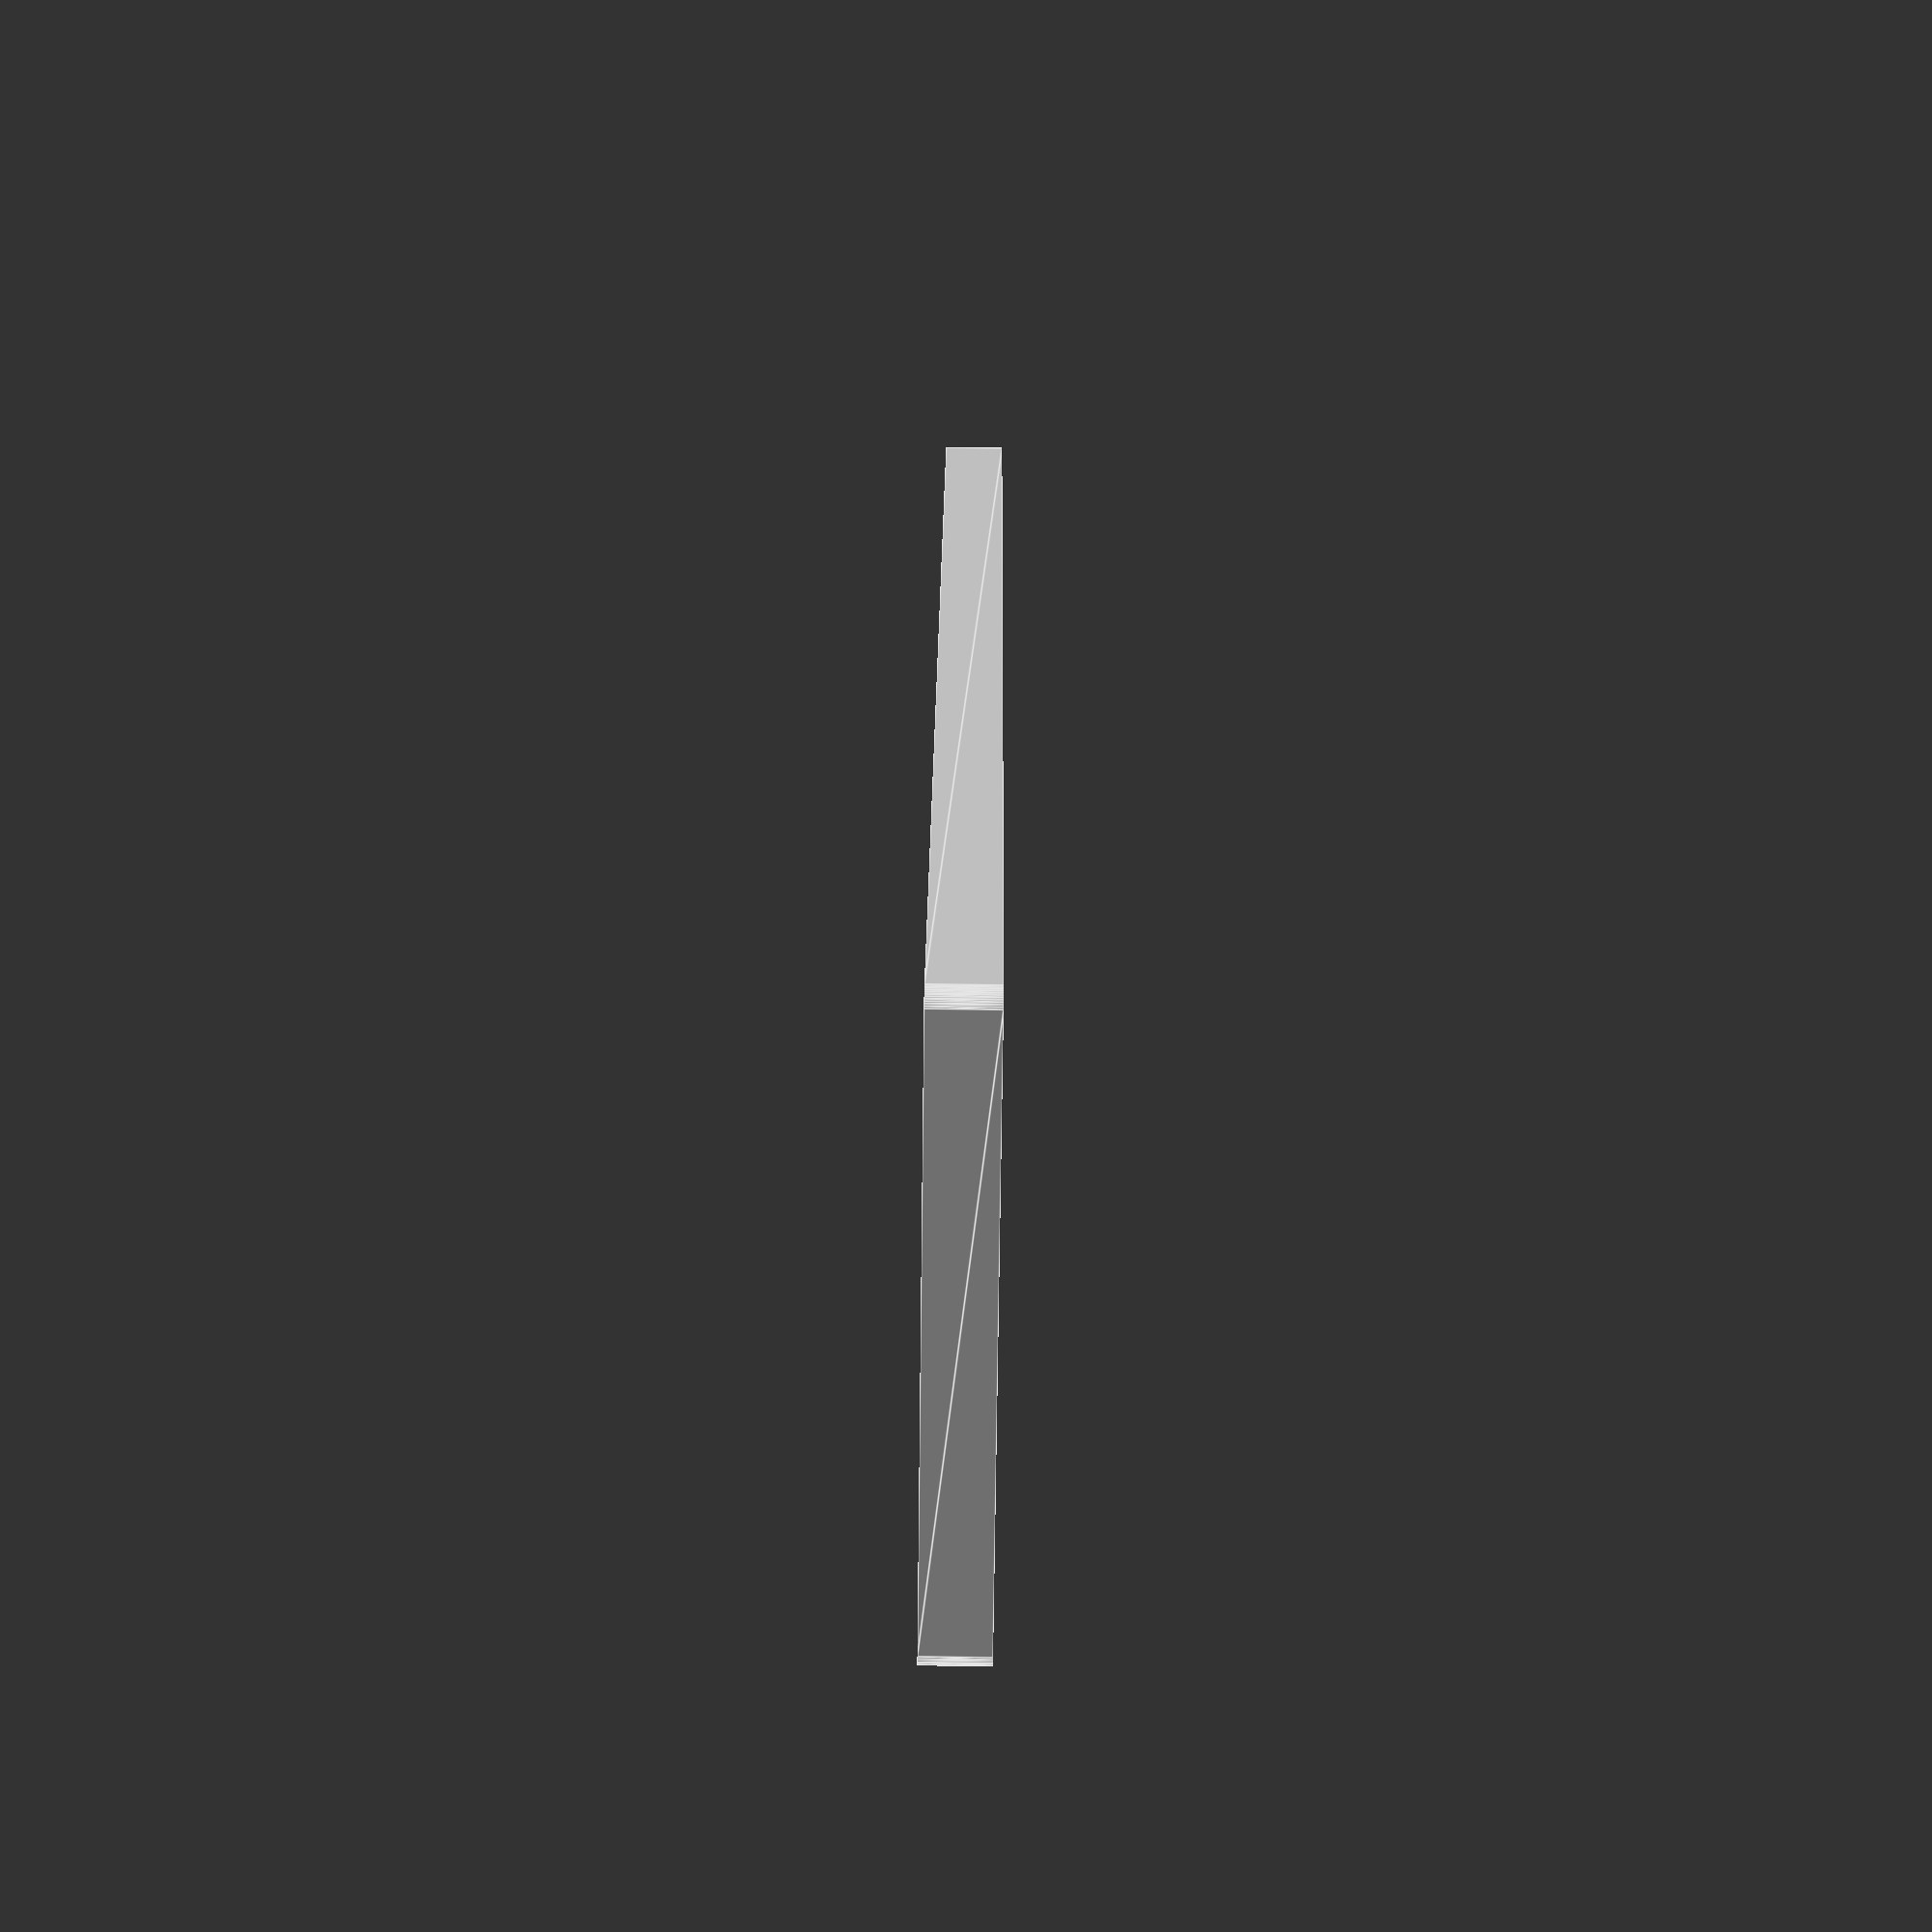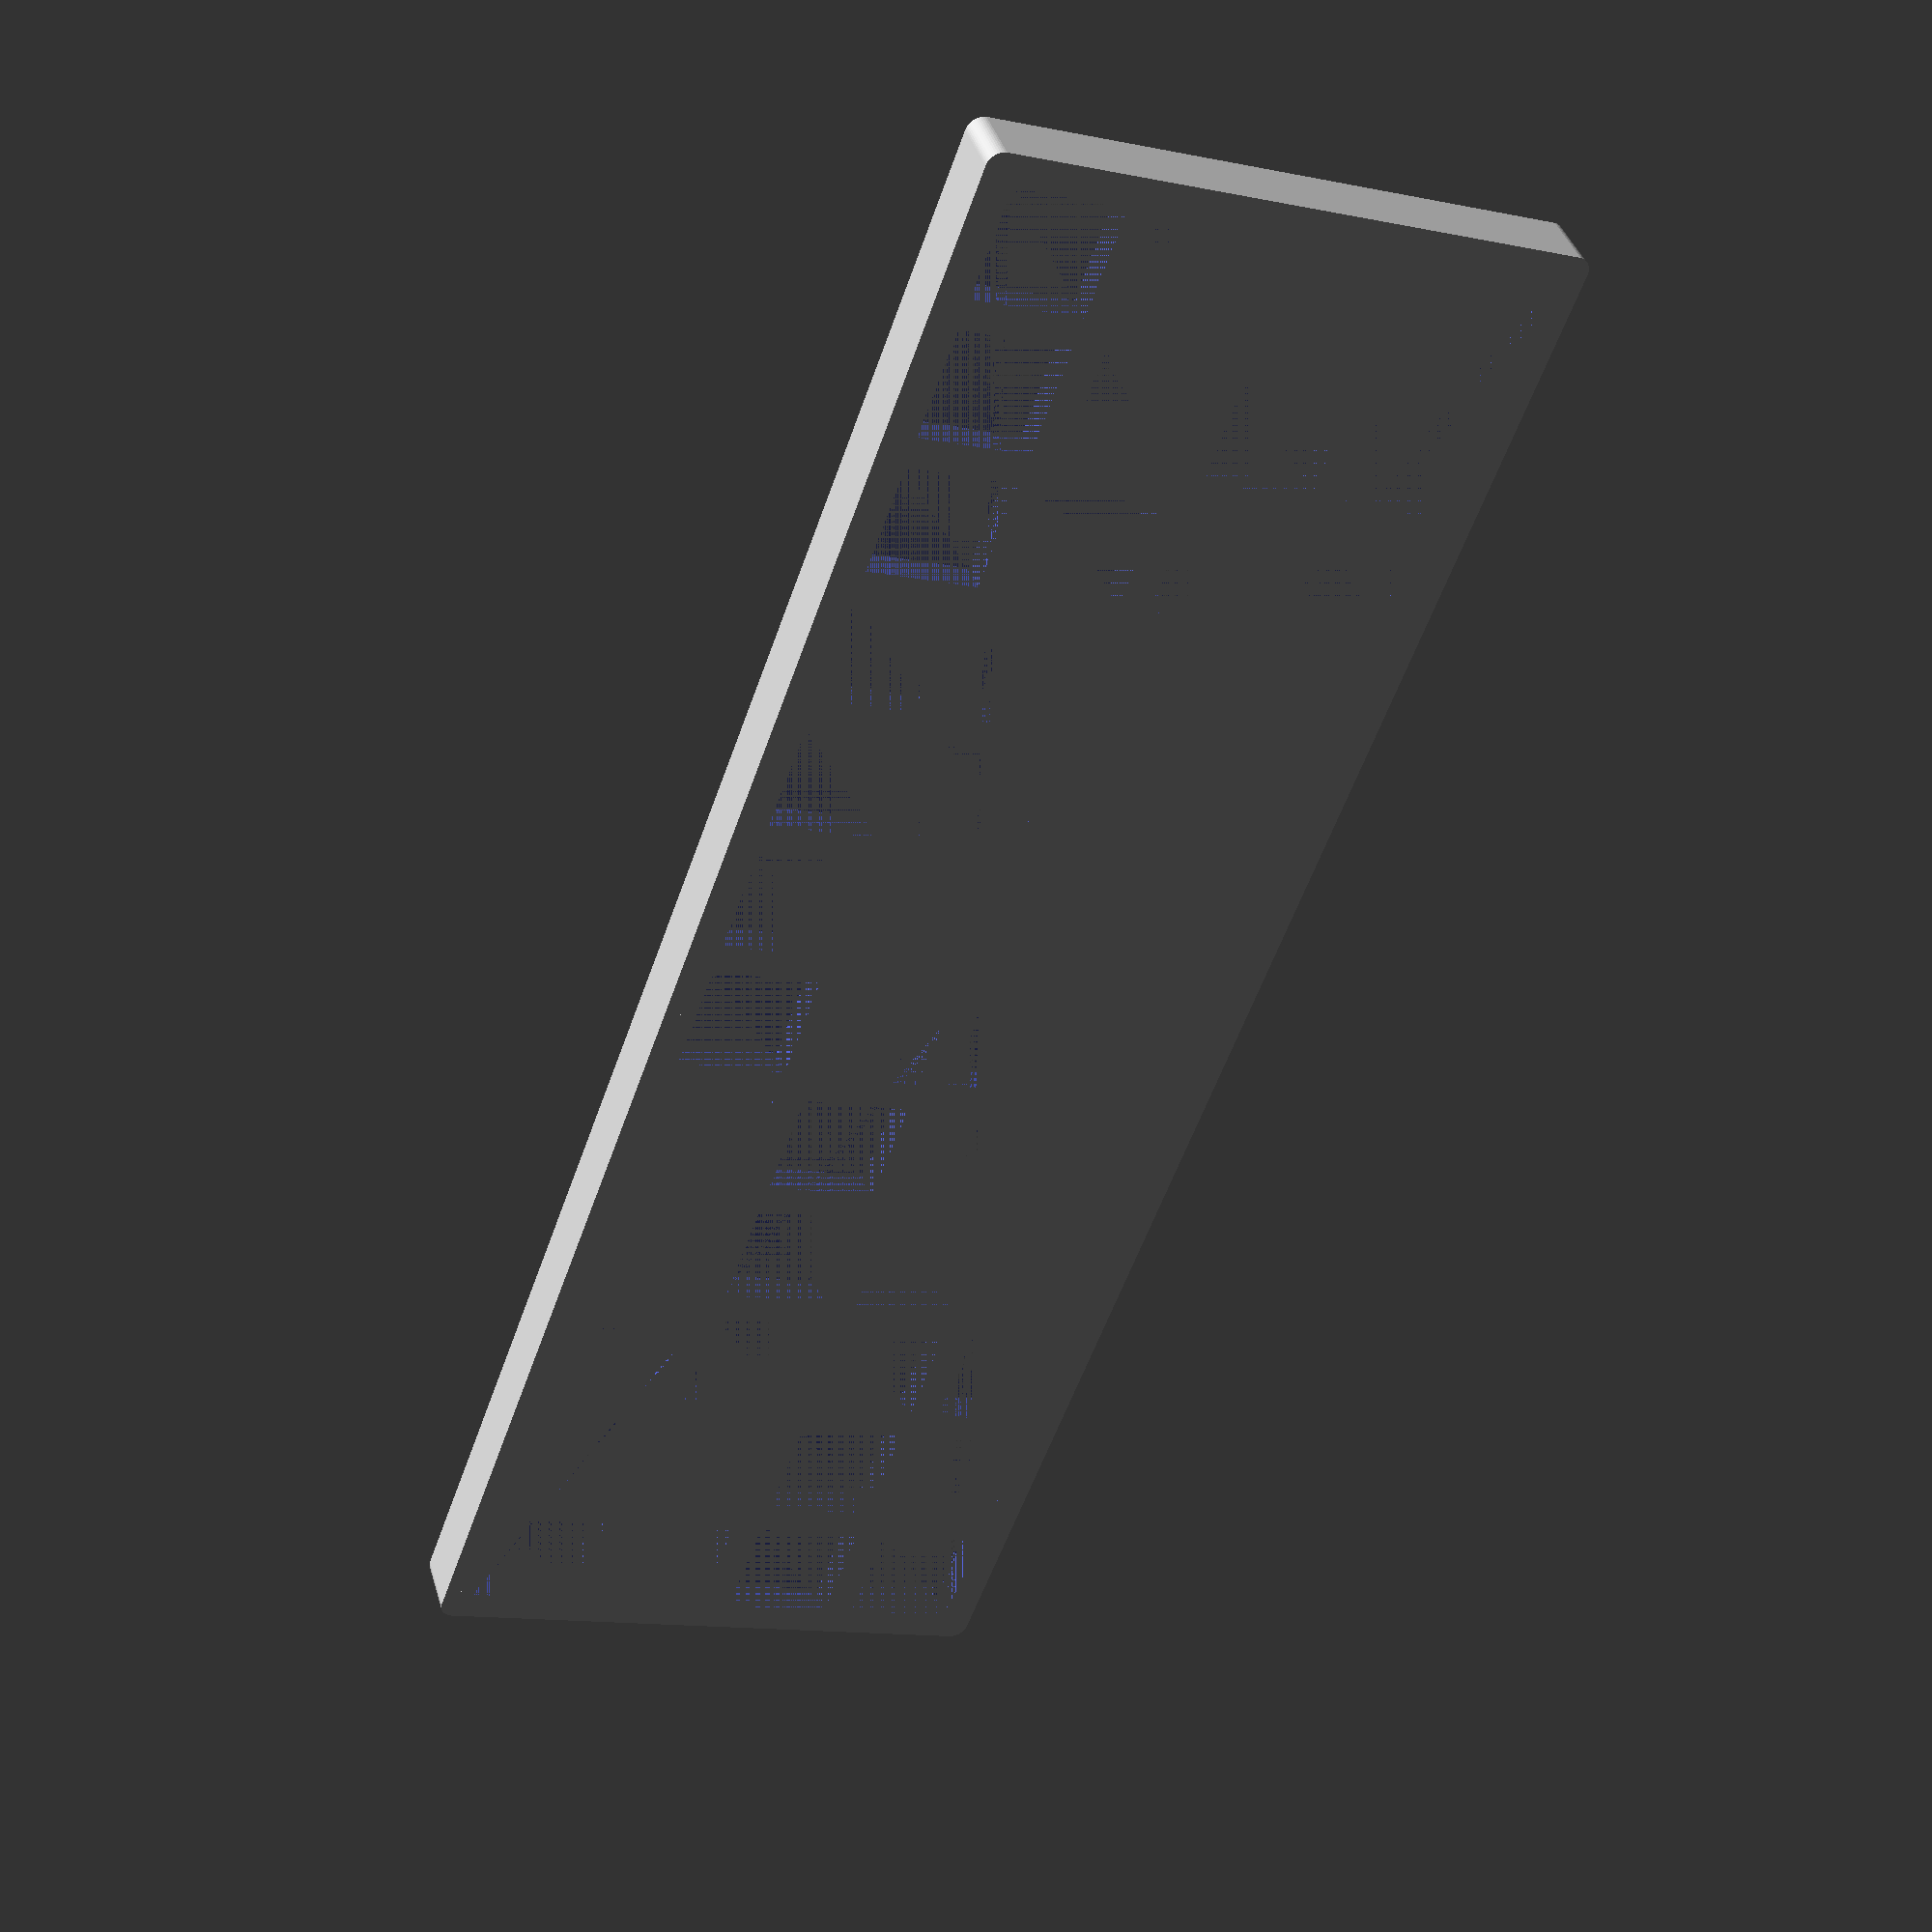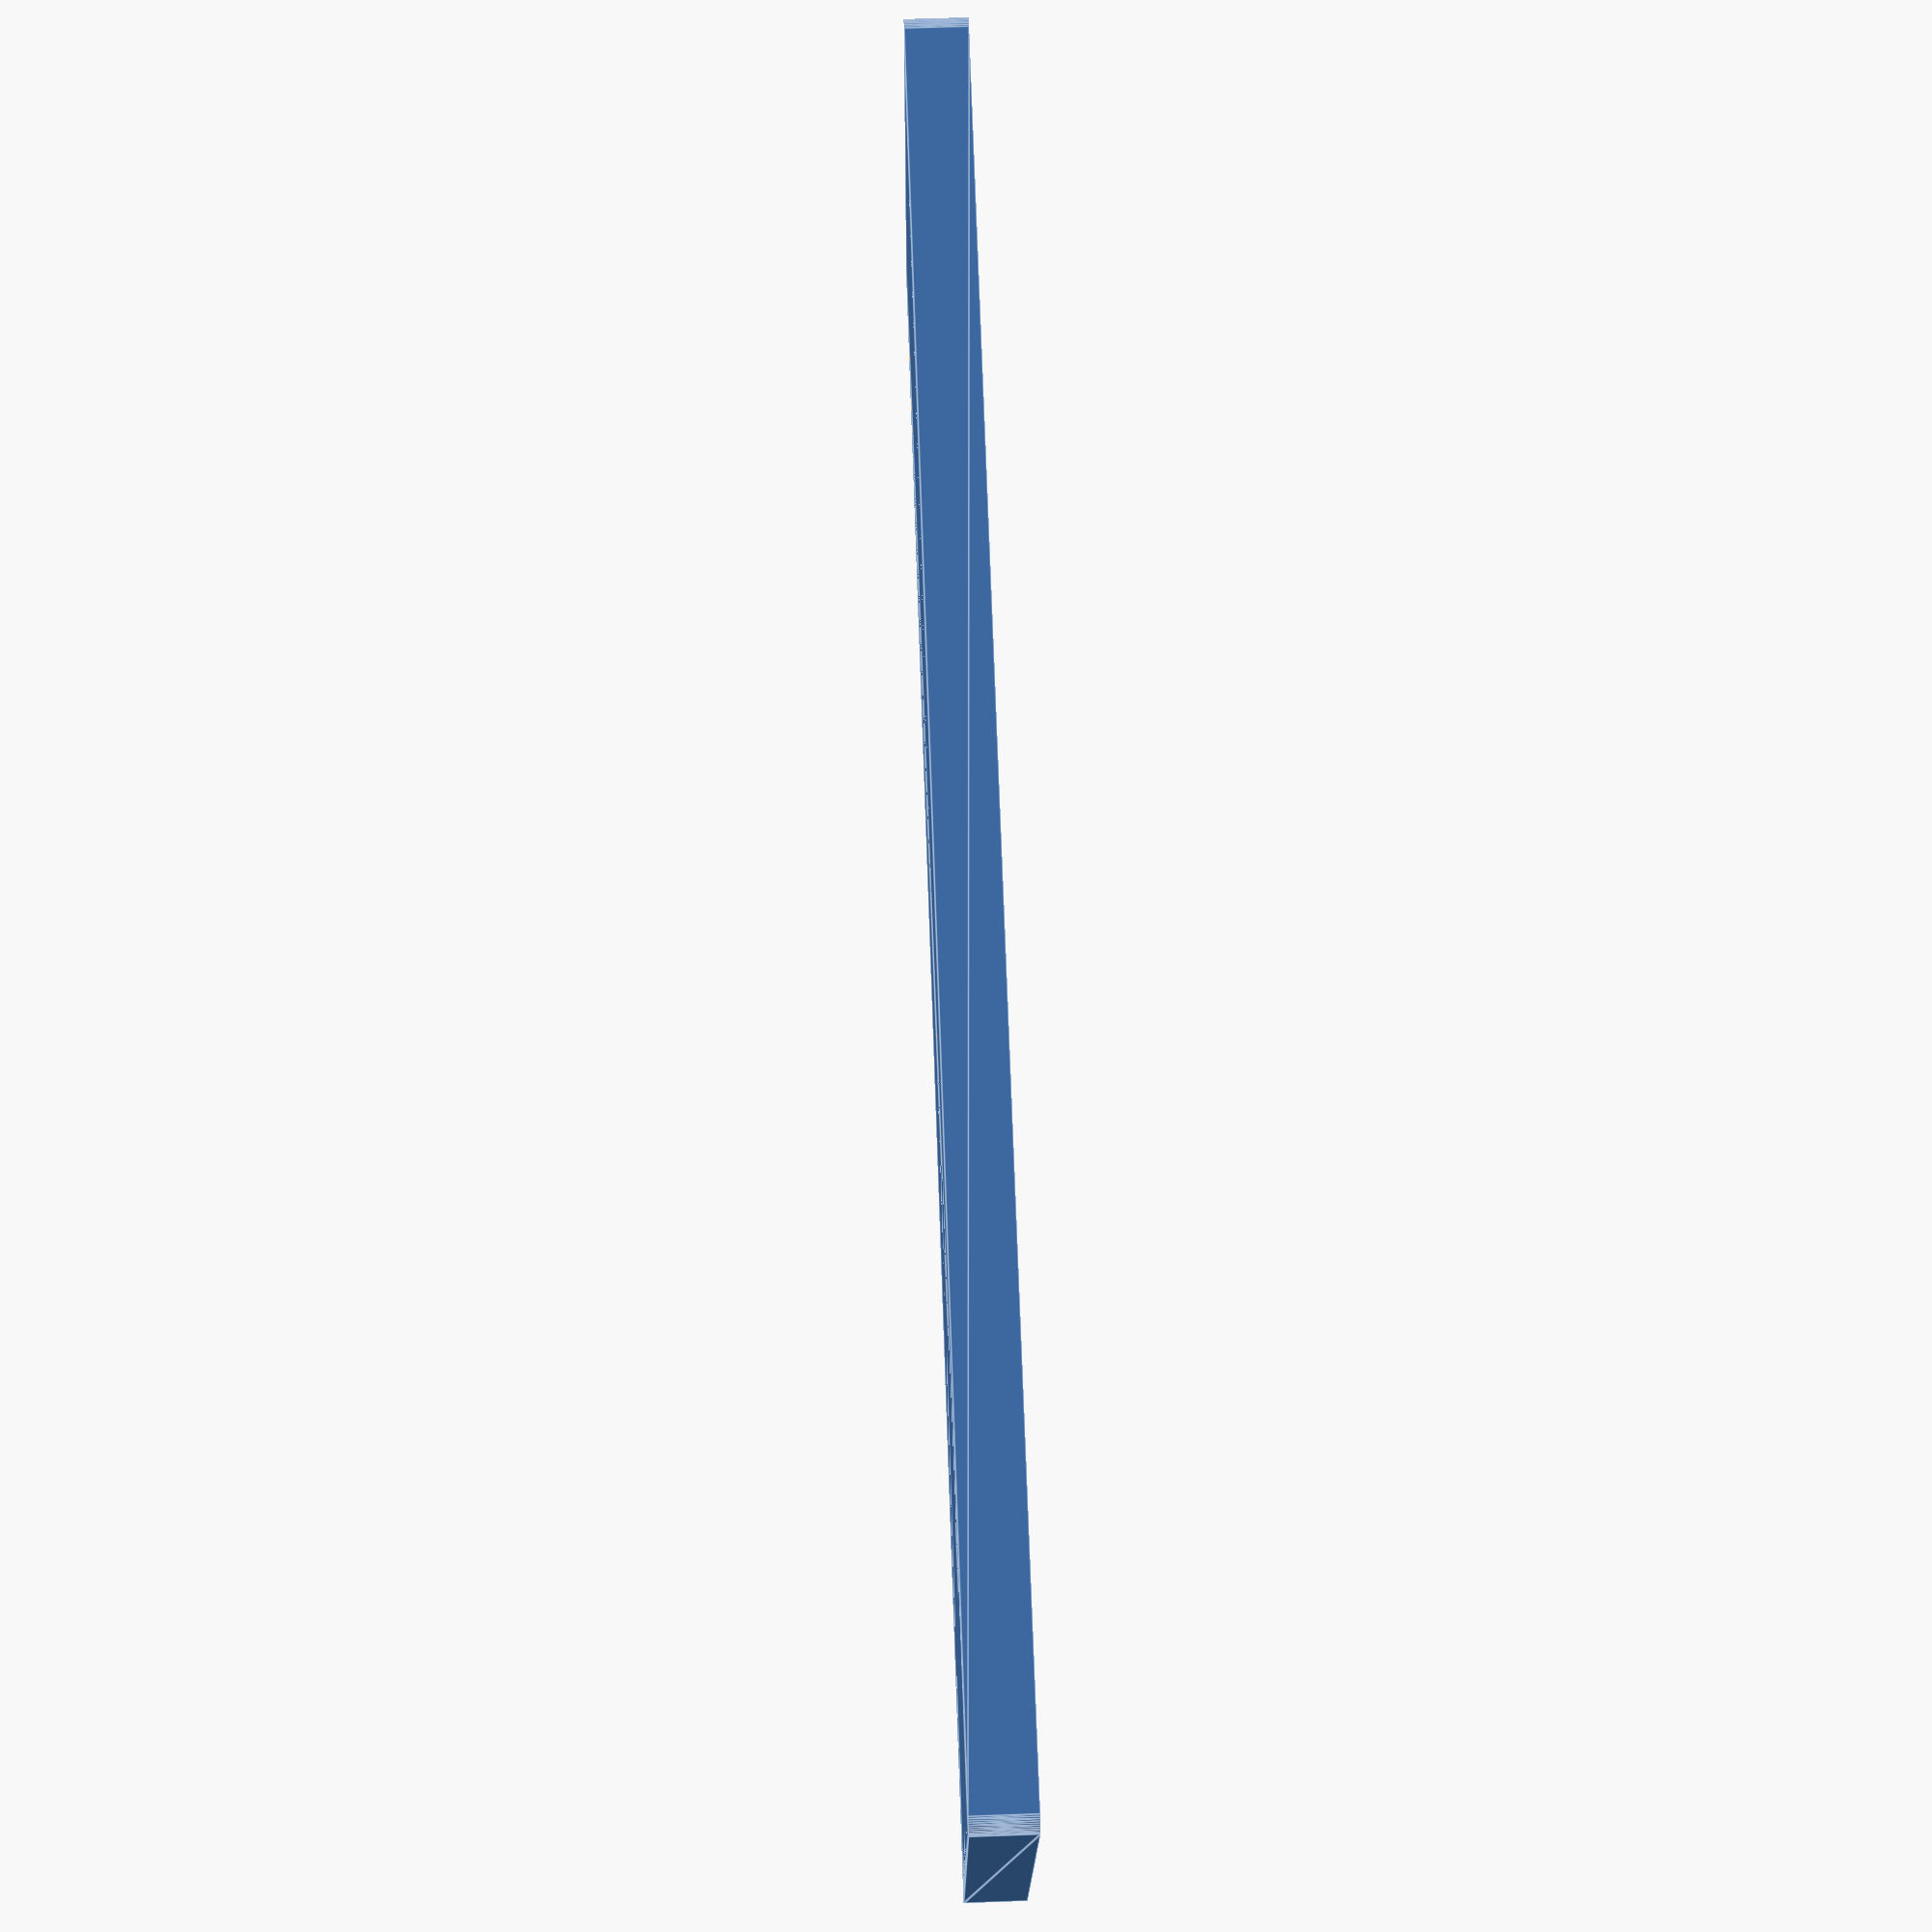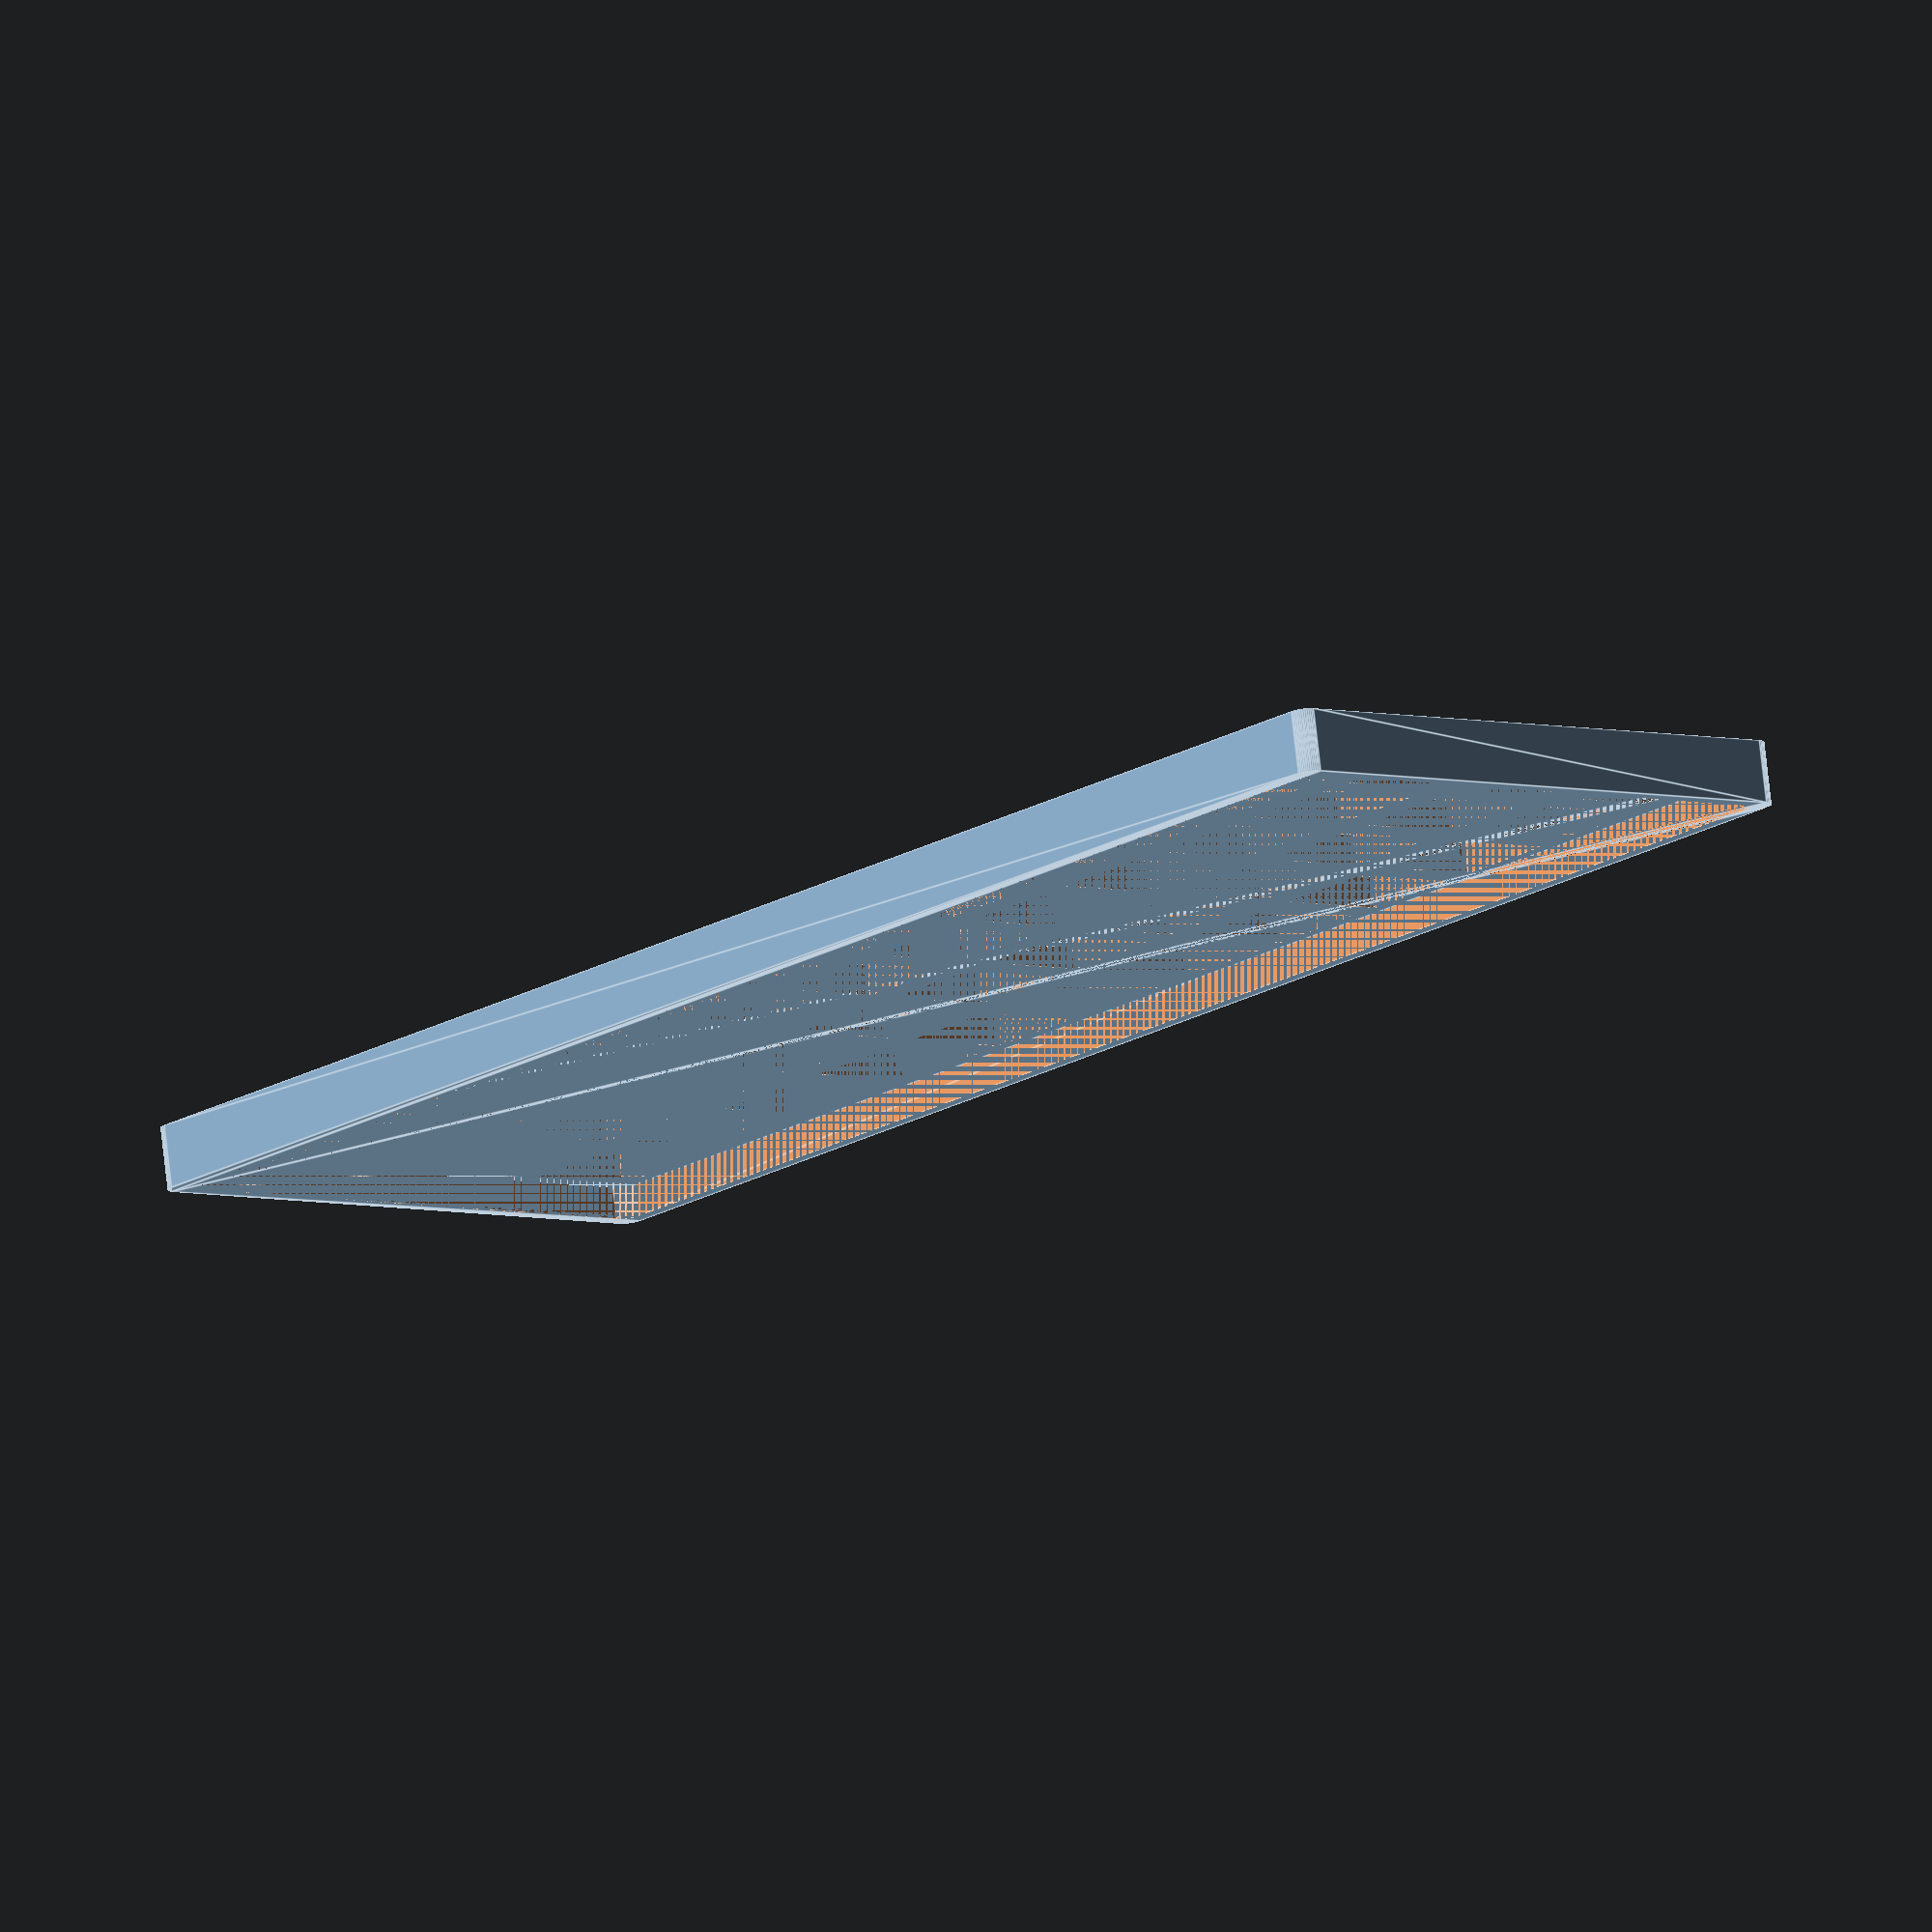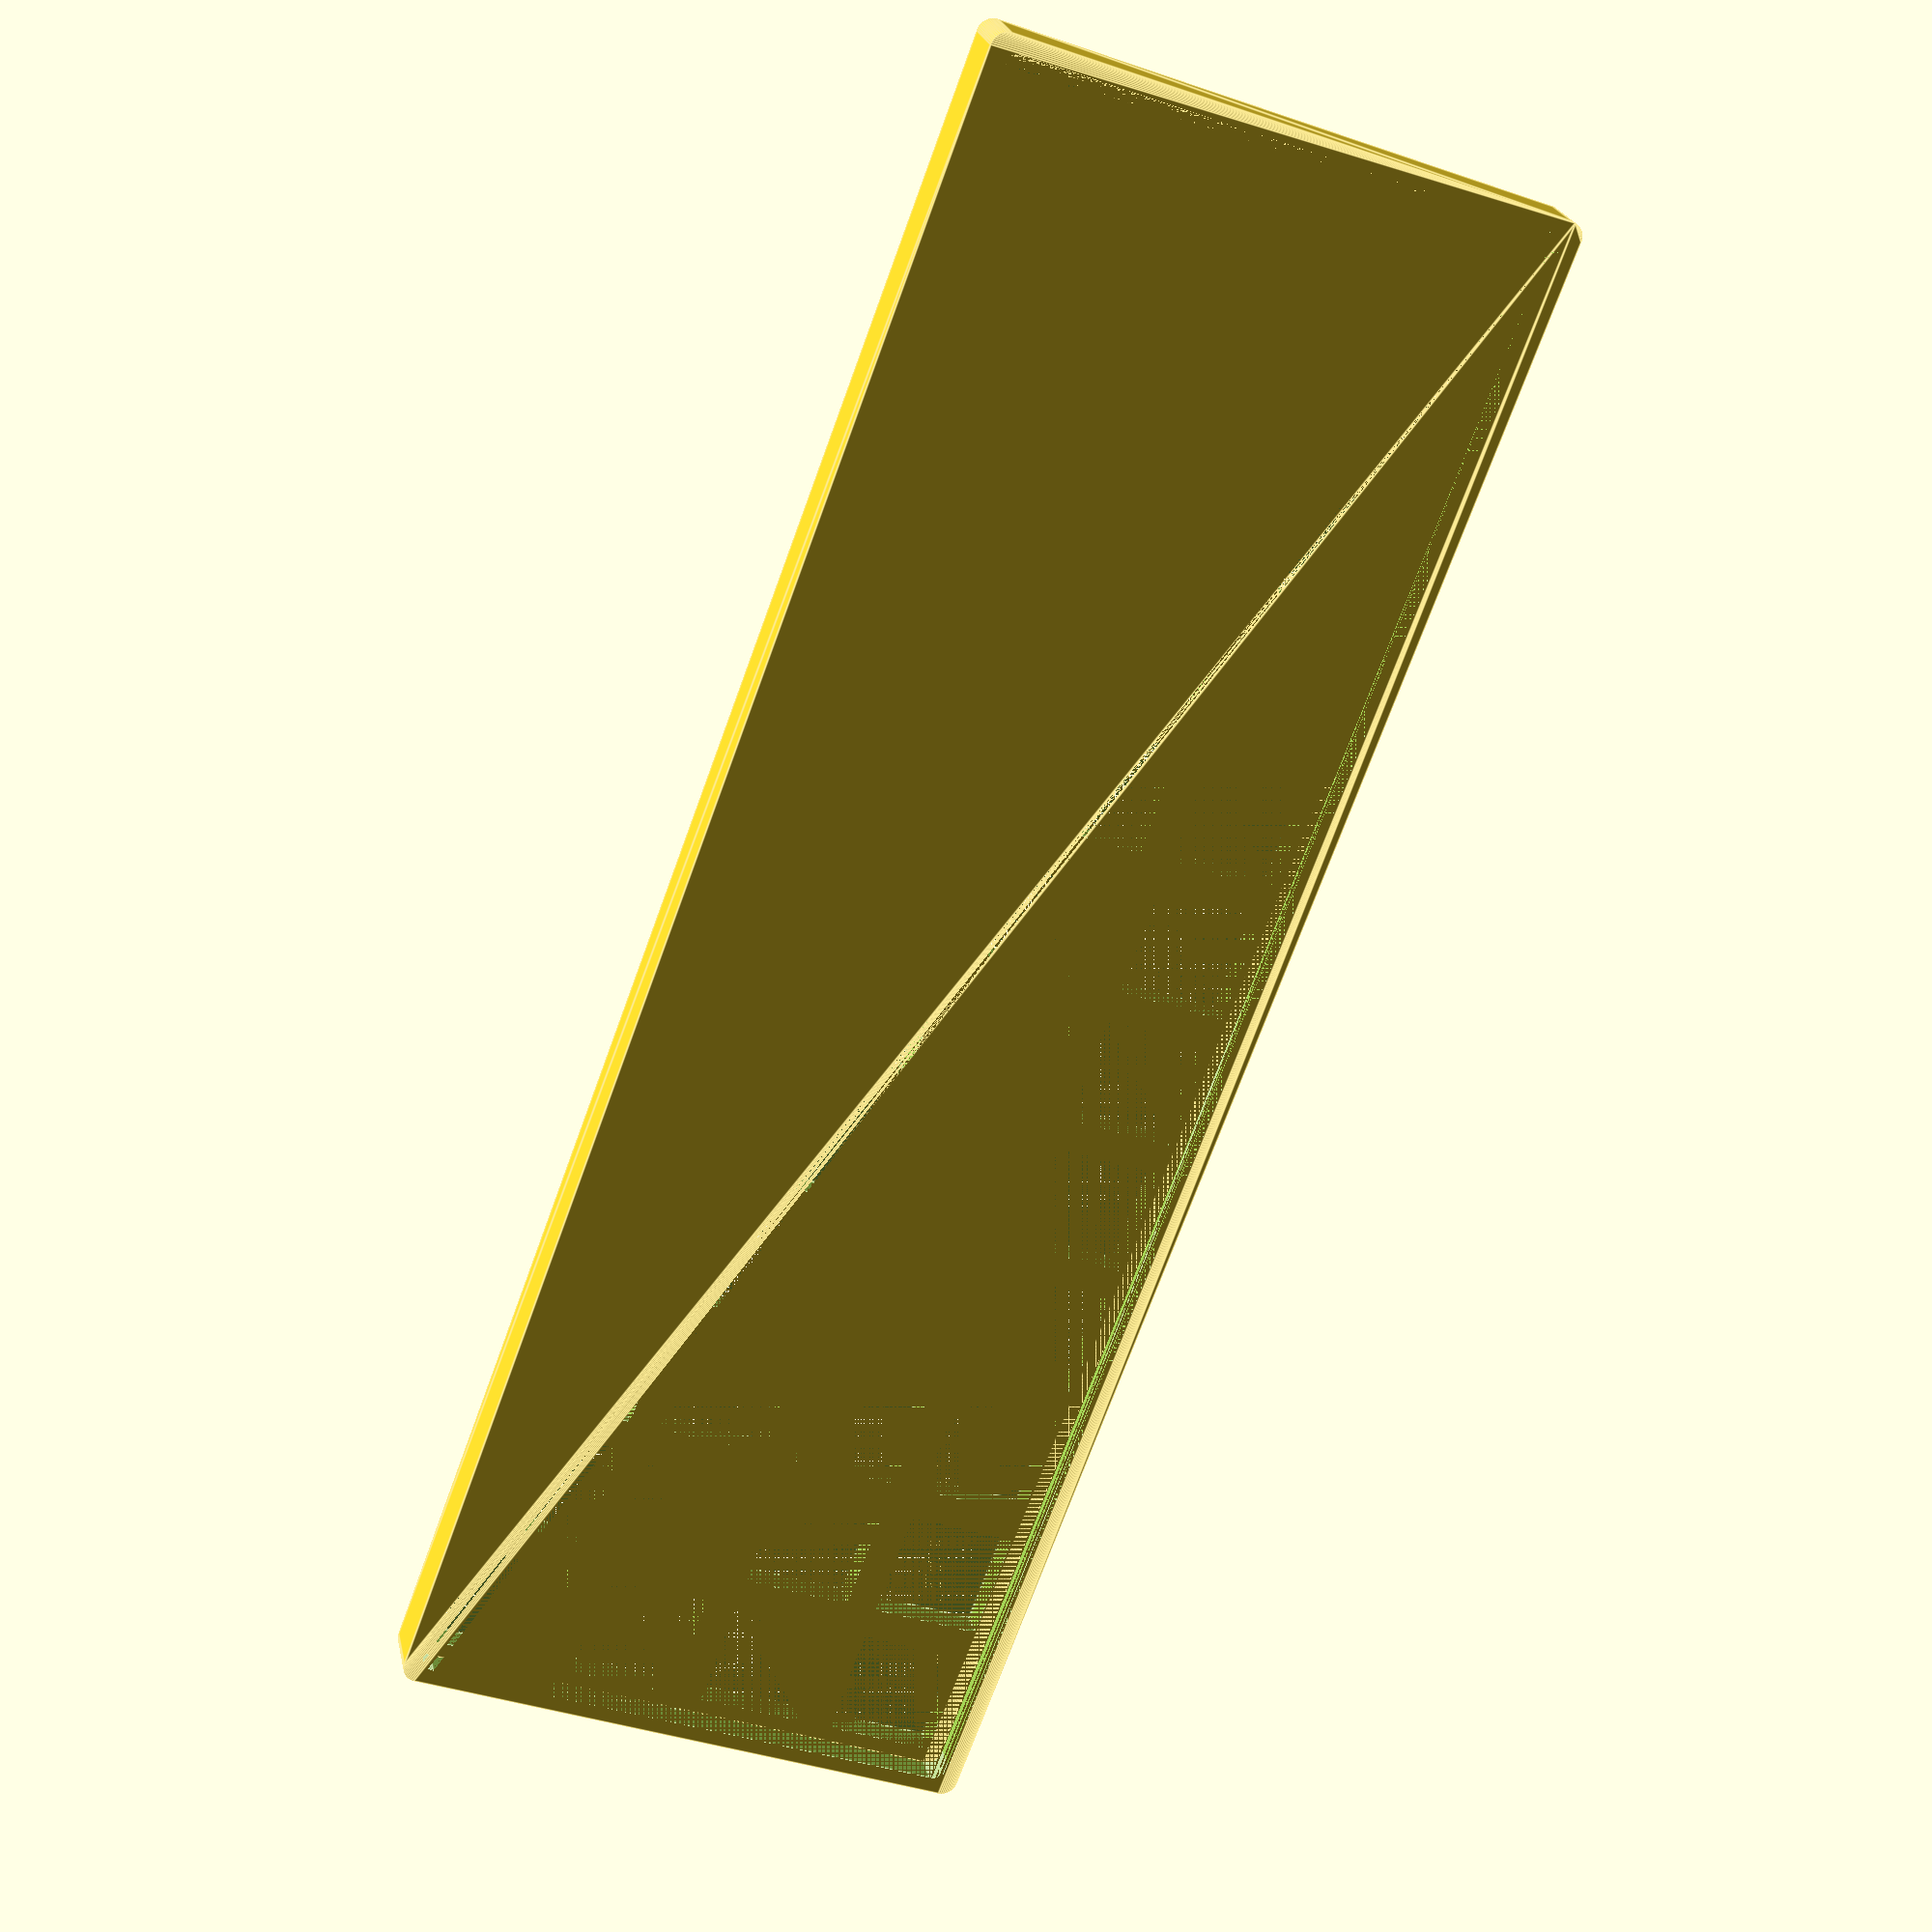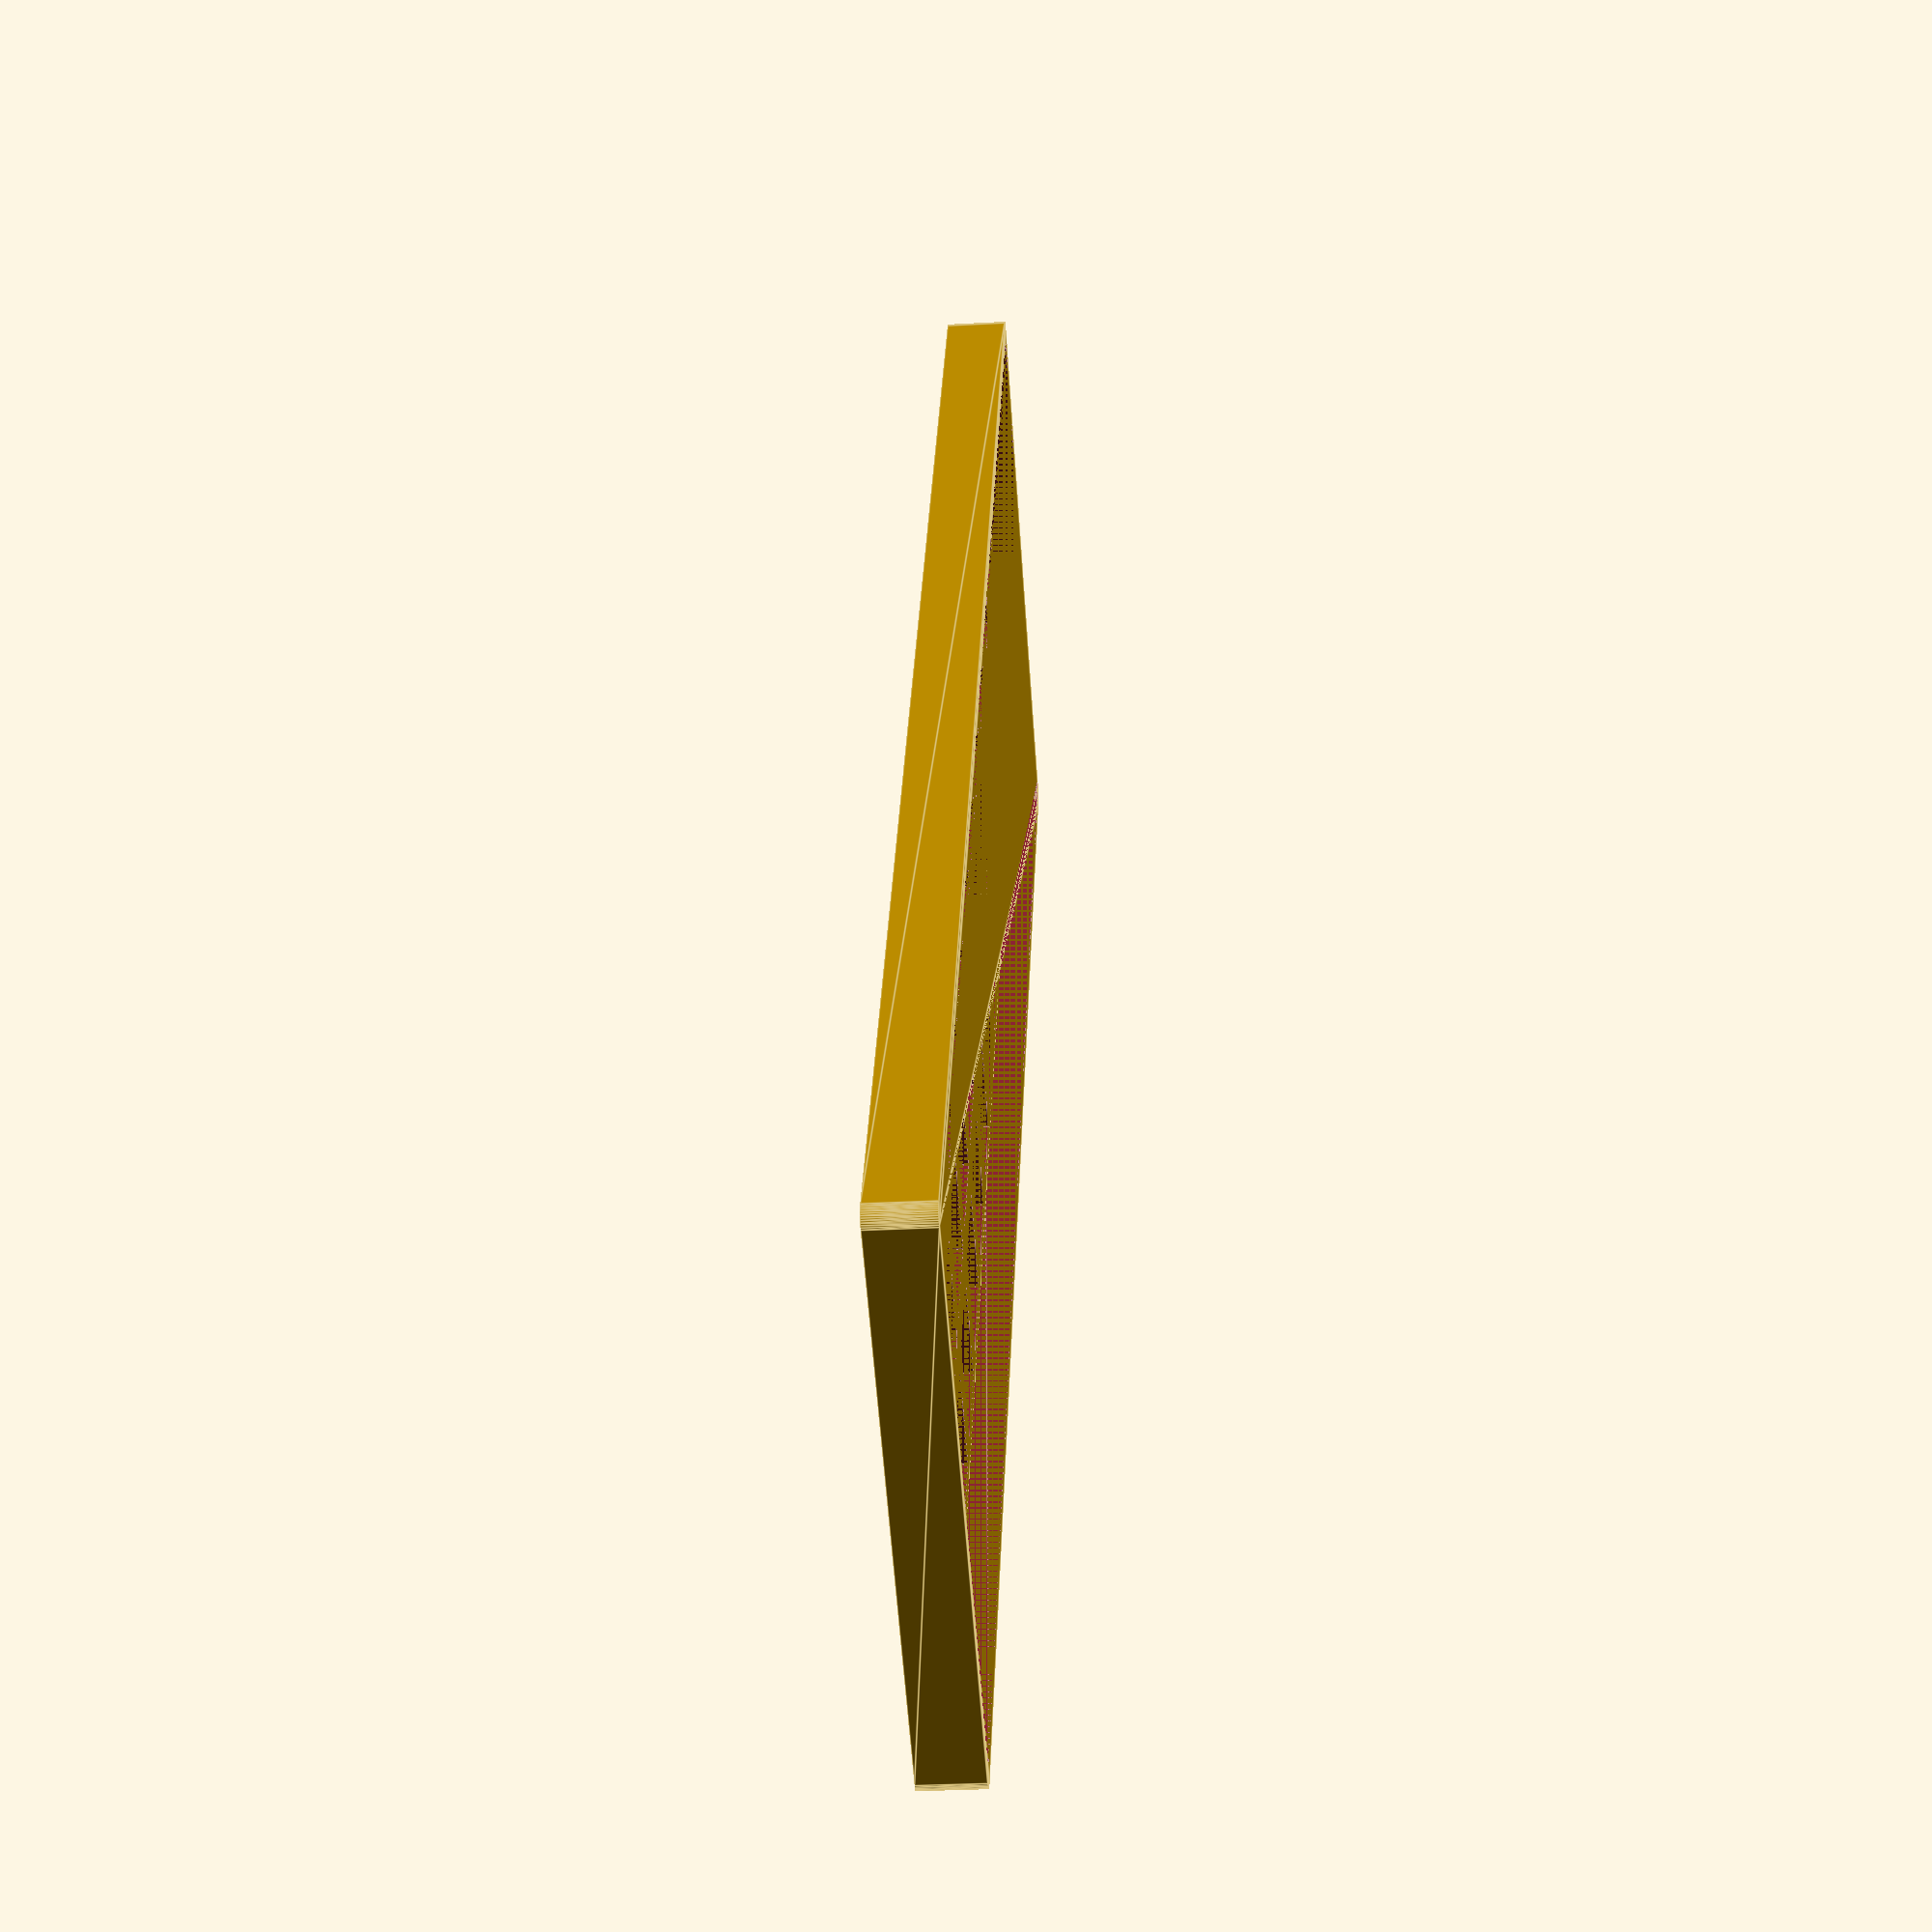
<openscad>
$fn=50;
plateZ=2;
rows=4;
columns=12;
switchSide = 14.2;
switchMargin = 4;
plateMargin=0;
plateBoxZ=4;
plateBoxThickness=2;

minkowskiCylinderRadius=2;


//plateW=columns*(switchSide + switchMargin)+2*plateMargin - switchMargin;
//plateH=rows*(switchSide + switchMargin)+2*plateMargin - switchMargin;

plateW=(columns*switchSide) + (columns-1)*switchMargin +2*plateMargin;
plateH=(rows*switchSide) + (rows-1)*switchMargin +2*plateMargin;

echo("plateW=", plateW, " plateH=", plateH);

module platePlane(){
minkowski()
{
  cube([plateH,plateW,plateZ]);
  cylinder(r=minkowskiCylinderRadius,h=plateZ);
}
}

module plateBox(){
    difference(){
        
        minkowski()
        {
          cube([plateH+plateBoxThickness*2,plateW+plateBoxThickness*2,plateBoxZ]);
          cylinder(r=minkowskiCylinderRadius,h=plateBoxZ);
        }
        
        translate([plateBoxThickness,plateBoxThickness,0])
        minkowski()
        {
          cube([plateH,plateW,plateBoxZ]);
          cylinder(r=minkowskiCylinderRadius,h=plateBoxZ);
        }
        
        
    }

}


module holes(){
for(i=[0:columns-1]){
    for(j=[0:rows-1]){
        translate([(switchSide+switchMargin)*j,(switchSide+switchMargin)*i,0])
        cube([switchSide,switchSide,4]);
    }
    
}
}


plateBox();
translate([plateBoxThickness,plateBoxThickness,0])
difference(){
    platePlane();
    translate([plateMargin,plateMargin,0])
    holes();
    }





 


   
</openscad>
<views>
elev=275.8 azim=333.9 roll=270.8 proj=p view=edges
elev=320.3 azim=160.1 roll=163.9 proj=p view=solid
elev=118.7 azim=257.9 roll=272.1 proj=p view=edges
elev=102.4 azim=220.2 roll=186.5 proj=o view=edges
elev=337.3 azim=200.4 roll=348.5 proj=p view=edges
elev=210.5 azim=208.3 roll=265.5 proj=p view=edges
</views>
